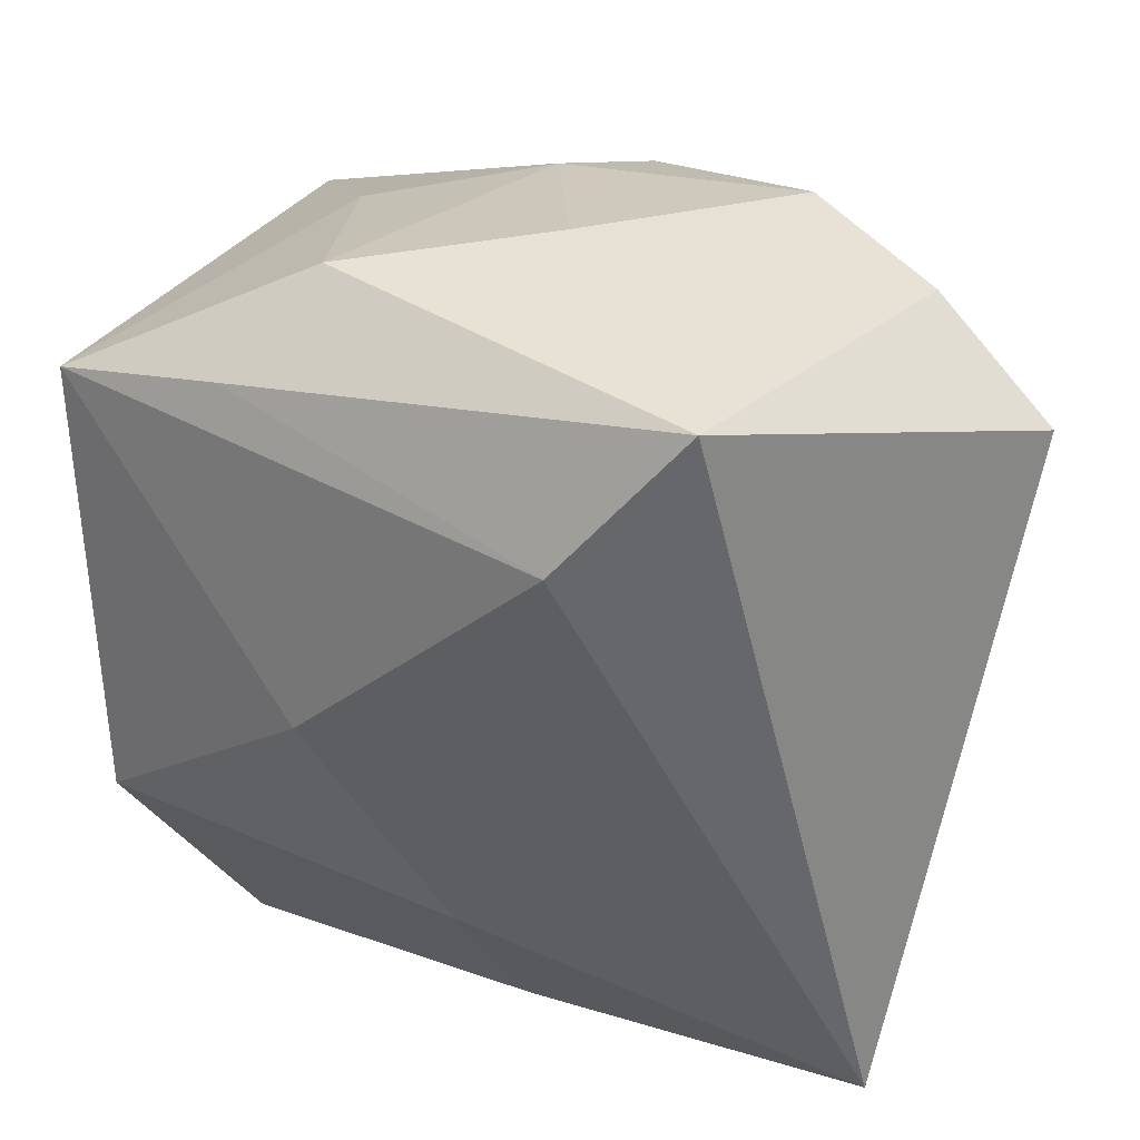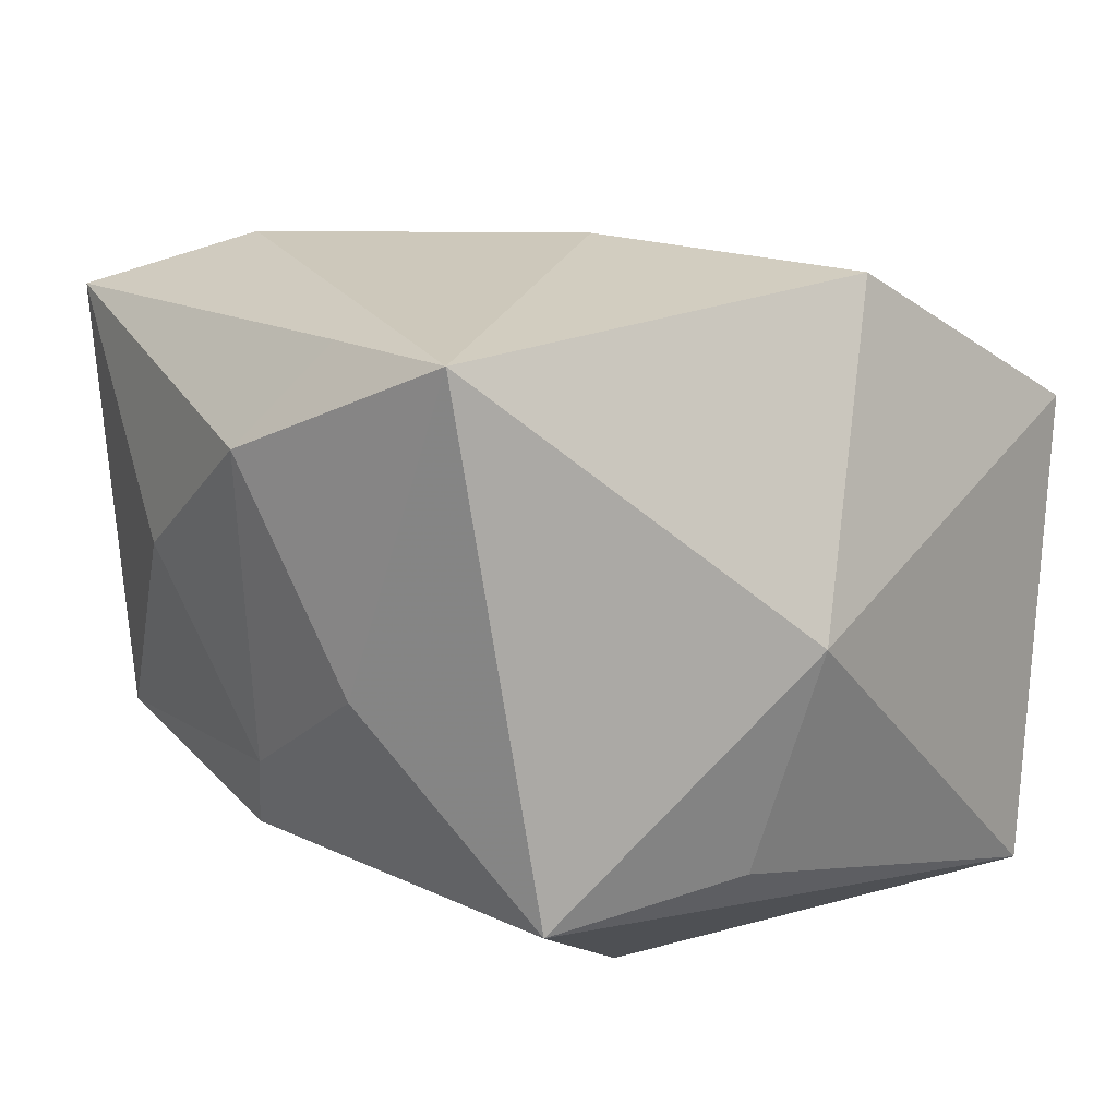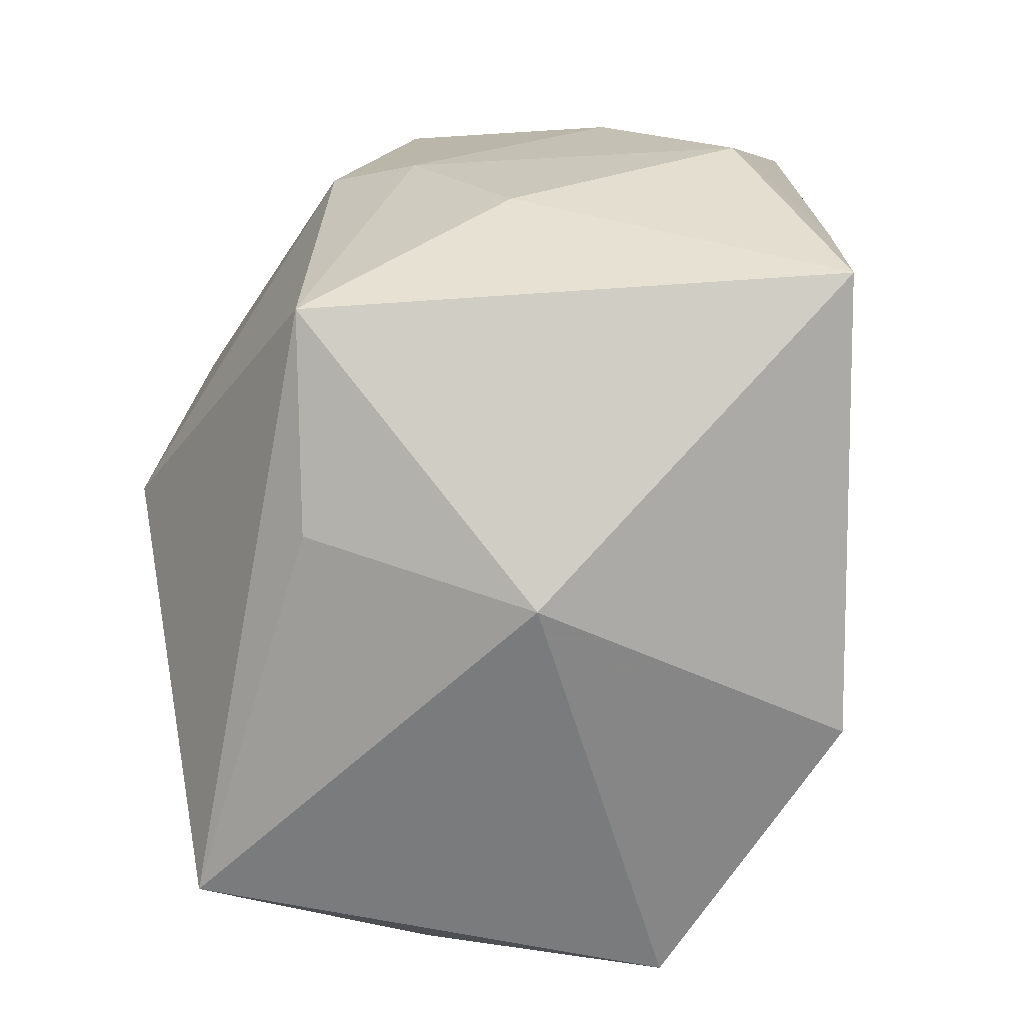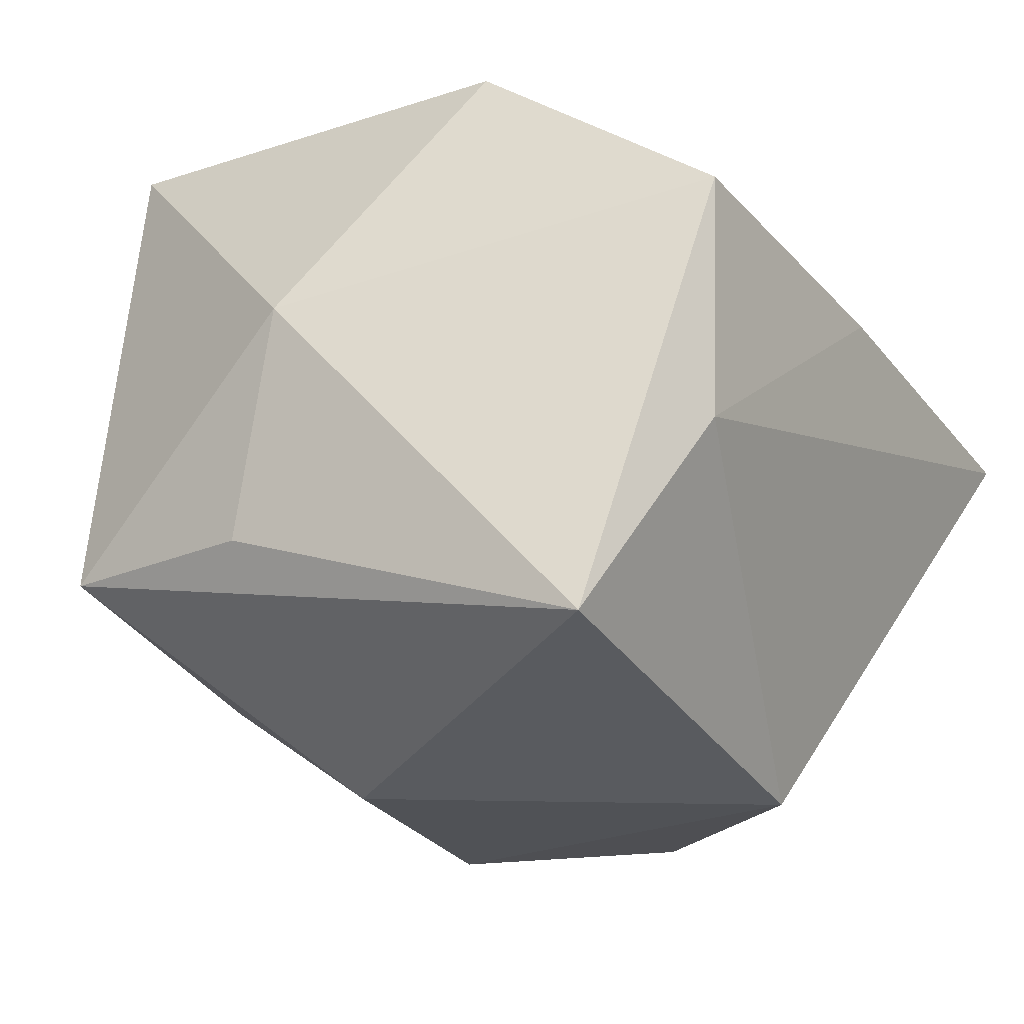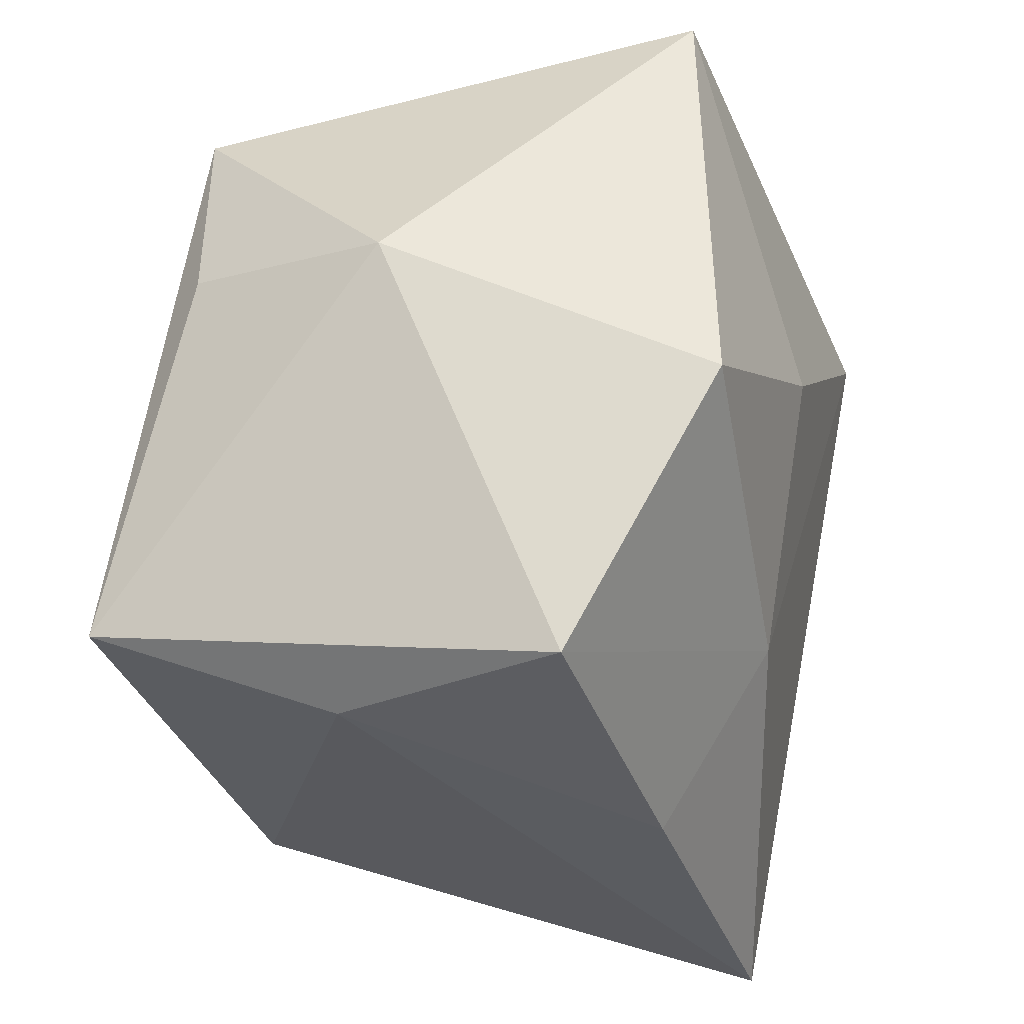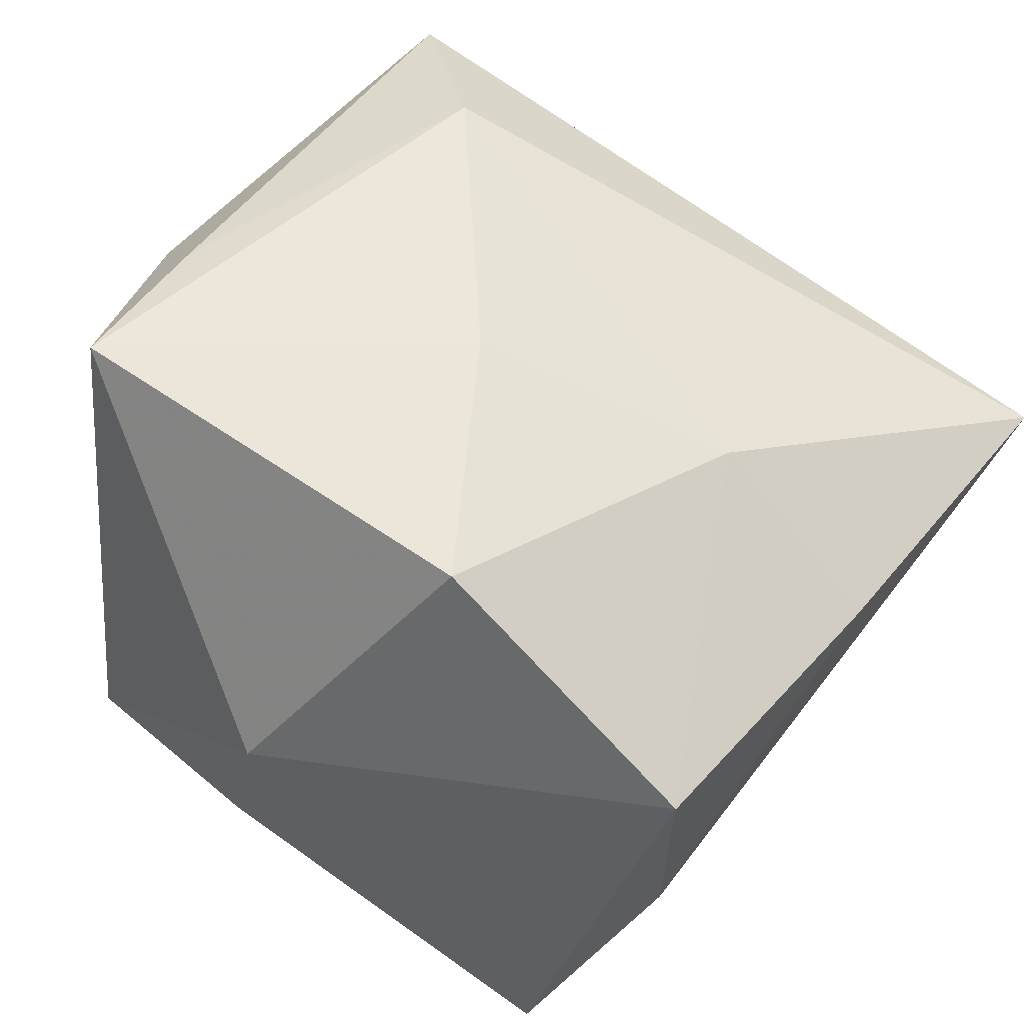
<metadata>
{"format":"obj","ext":"obj","renderer":"f3d","projection":"perspective","resolution":1024,"background":"white","views":[{"elev":31.5,"azim":34.5,"up":"+Y"},{"elev":24.6,"azim":-121.1,"up":"+Z"},{"elev":10.3,"azim":-82.6,"up":"+Y"},{"elev":-19.4,"azim":-56.3,"up":"+Z"},{"elev":-38.4,"azim":-63.1,"up":"+Y"},{"elev":55.5,"azim":-51.2,"up":"+Z"}]}
</metadata>
<code>
v 0.03563 -0.03447 0.006975
v -0.01775 0.02964 0.001793
v 0.005174 -0.03574 0.01152
v -0.03356 0.02176 -0.01323
v 0.03866 0.01996 -0.01071
v -0.01068 0.02625 0.02832
v 0.01824 0.01901 0.02775
v 0.009767 -0.02346 -0.03019
v -0.03655 -0.001457 0.006327
v -0.005531 0.03184 -0.008459
v -0.02178 -0.03574 0.01519
v -0.03034 -0.02743 -0.02297
v -0.001404 0.03024 -0.0165
v -0.02322 -0.01384 0.03027
v 0.02744 0.03105 0.02255
v -0.03463 0.003768 -0.01271
v 0.02748 0.02826 -0.01182
v 0.01824 0.02462 -0.01978
v 0.01618 0.0335 -0.01194
v 0.006279 0.03493 0.007153
v 0.02209 -0.005165 -0.03029
v 0.01165 0.01166 -0.03139
v -0.003541 -0.0007118 0.03027
v -0.02457 0.02435 0.03027
v -0.0203 -0.03427 -0.005281
v -0.01563 0.004021 -0.03097
v 0.005338 -0.02069 0.02203
v -0.007089 0.03355 0.01975
f 22 8 26
f 26 8 12
f 9 14 24
f 1 7 27
f 15 1 5
f 15 7 1
f 21 22 5
f 8 22 21
f 5 1 21
f 1 8 21
f 5 22 18
f 13 22 26
f 13 18 22
f 11 14 9
f 9 12 11
f 11 27 14
f 25 8 1
f 25 12 8
f 25 11 12
f 23 27 7
f 14 27 23
f 7 24 23
f 23 24 14
f 16 12 9
f 10 13 4
f 4 13 26
f 9 24 4
f 4 16 9
f 26 12 4
f 12 16 4
f 18 13 19
f 19 13 10
f 3 25 1
f 11 25 3
f 1 27 3
f 27 11 3
f 6 28 24
f 15 28 6
f 6 24 7
f 7 15 6
f 24 28 2
f 2 4 24
f 2 28 10
f 10 4 2
f 5 18 17
f 18 19 17
f 17 15 5
f 17 19 15
f 10 28 20
f 20 19 10
f 20 28 15
f 15 19 20

</code>
